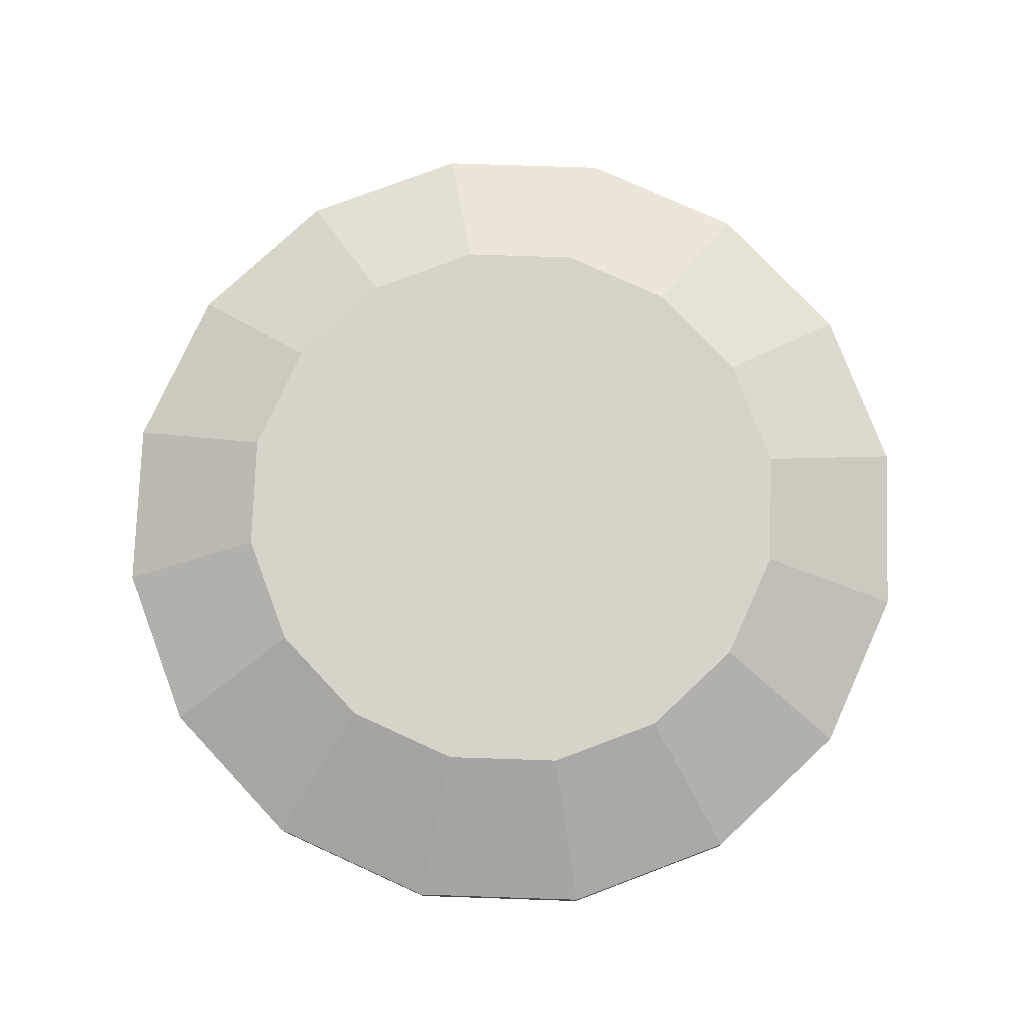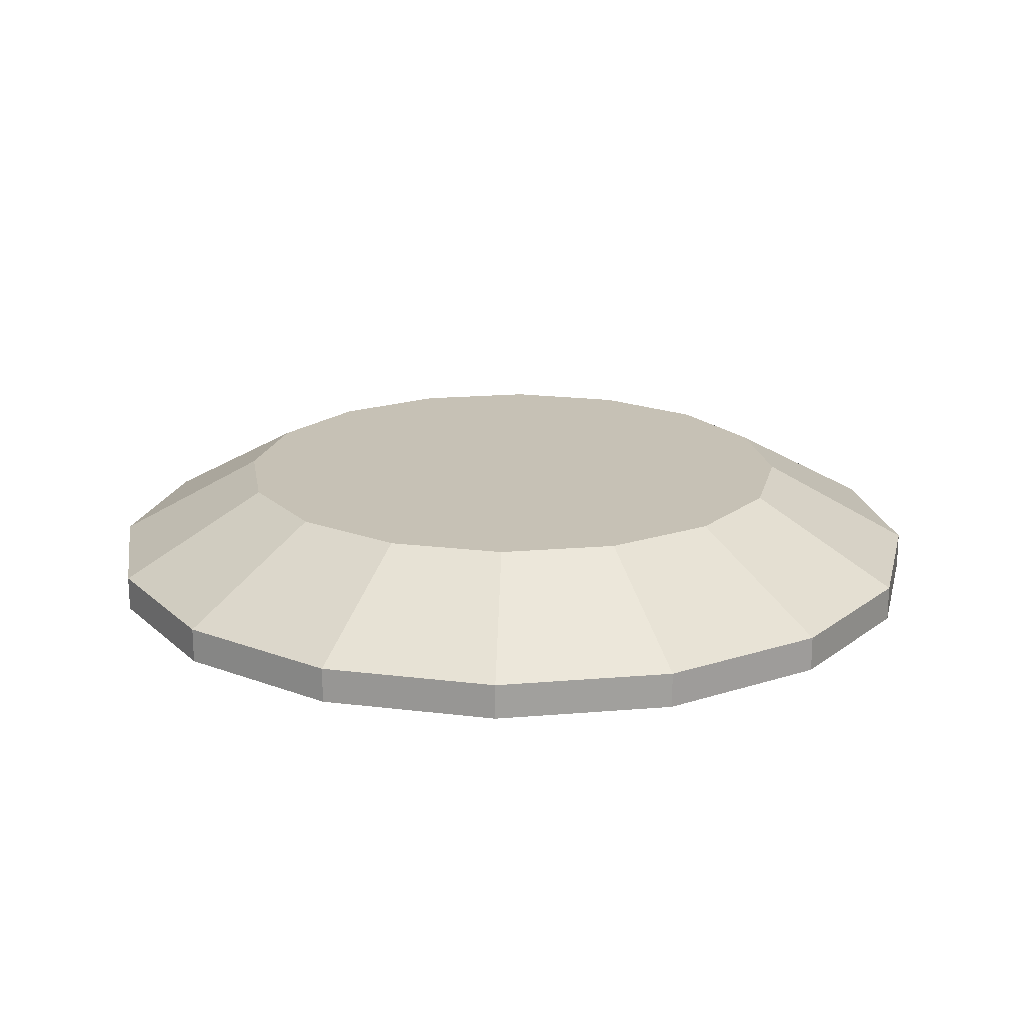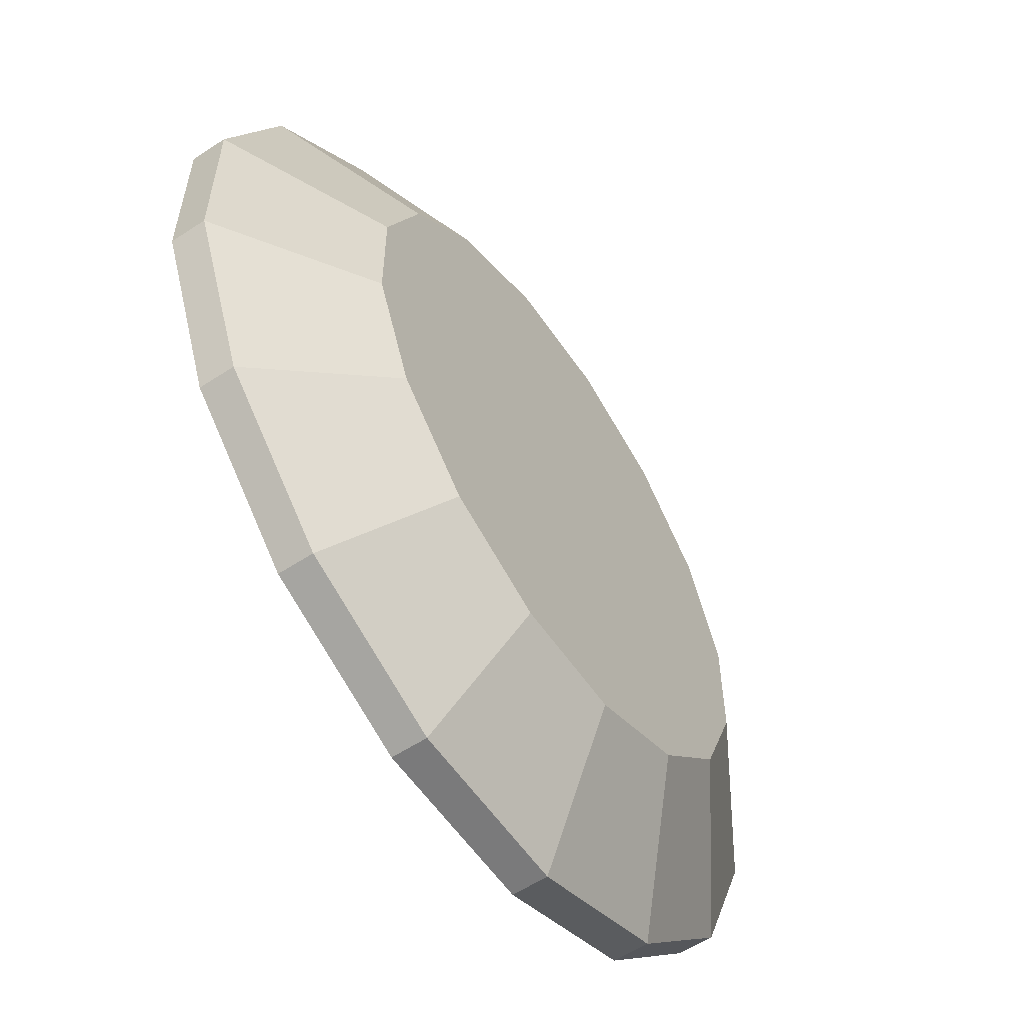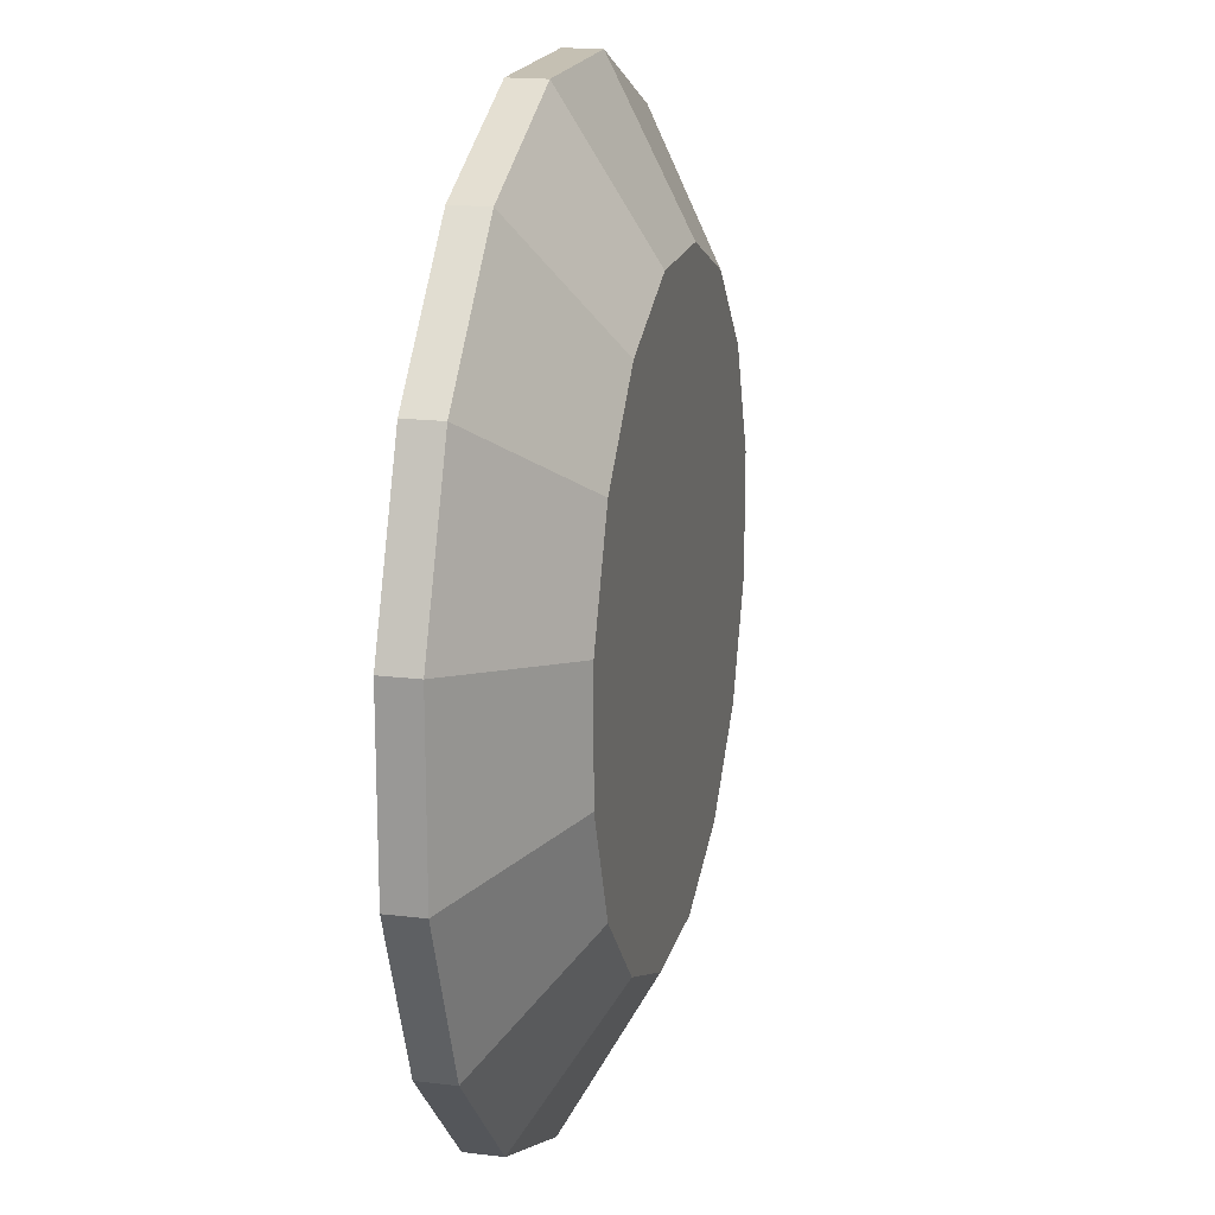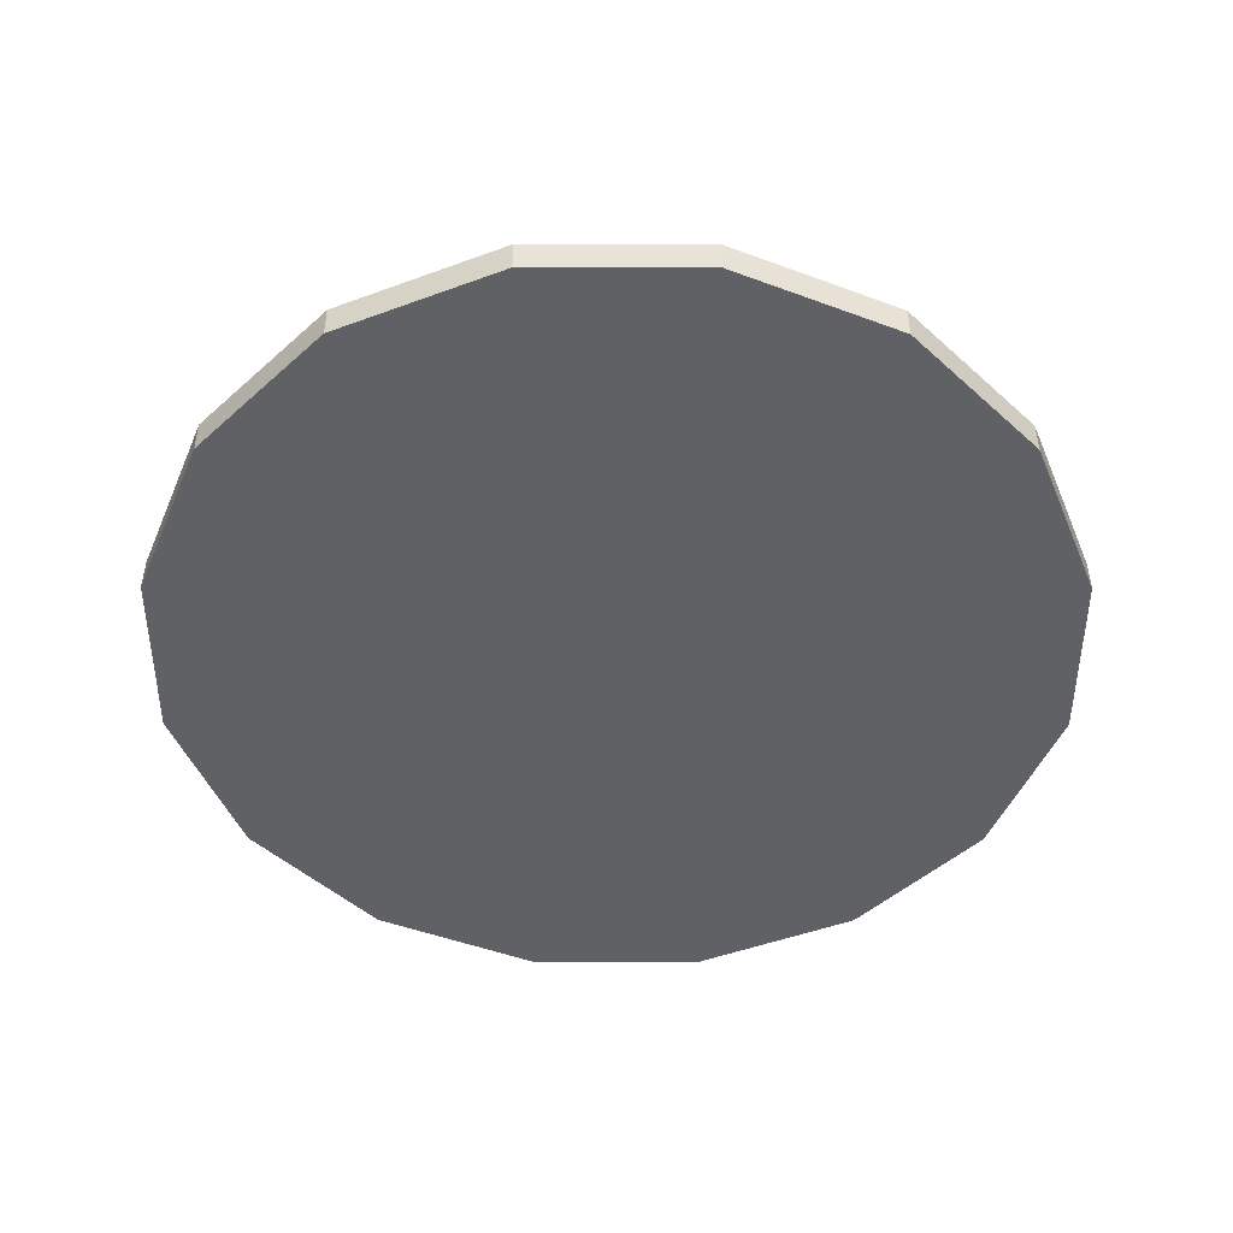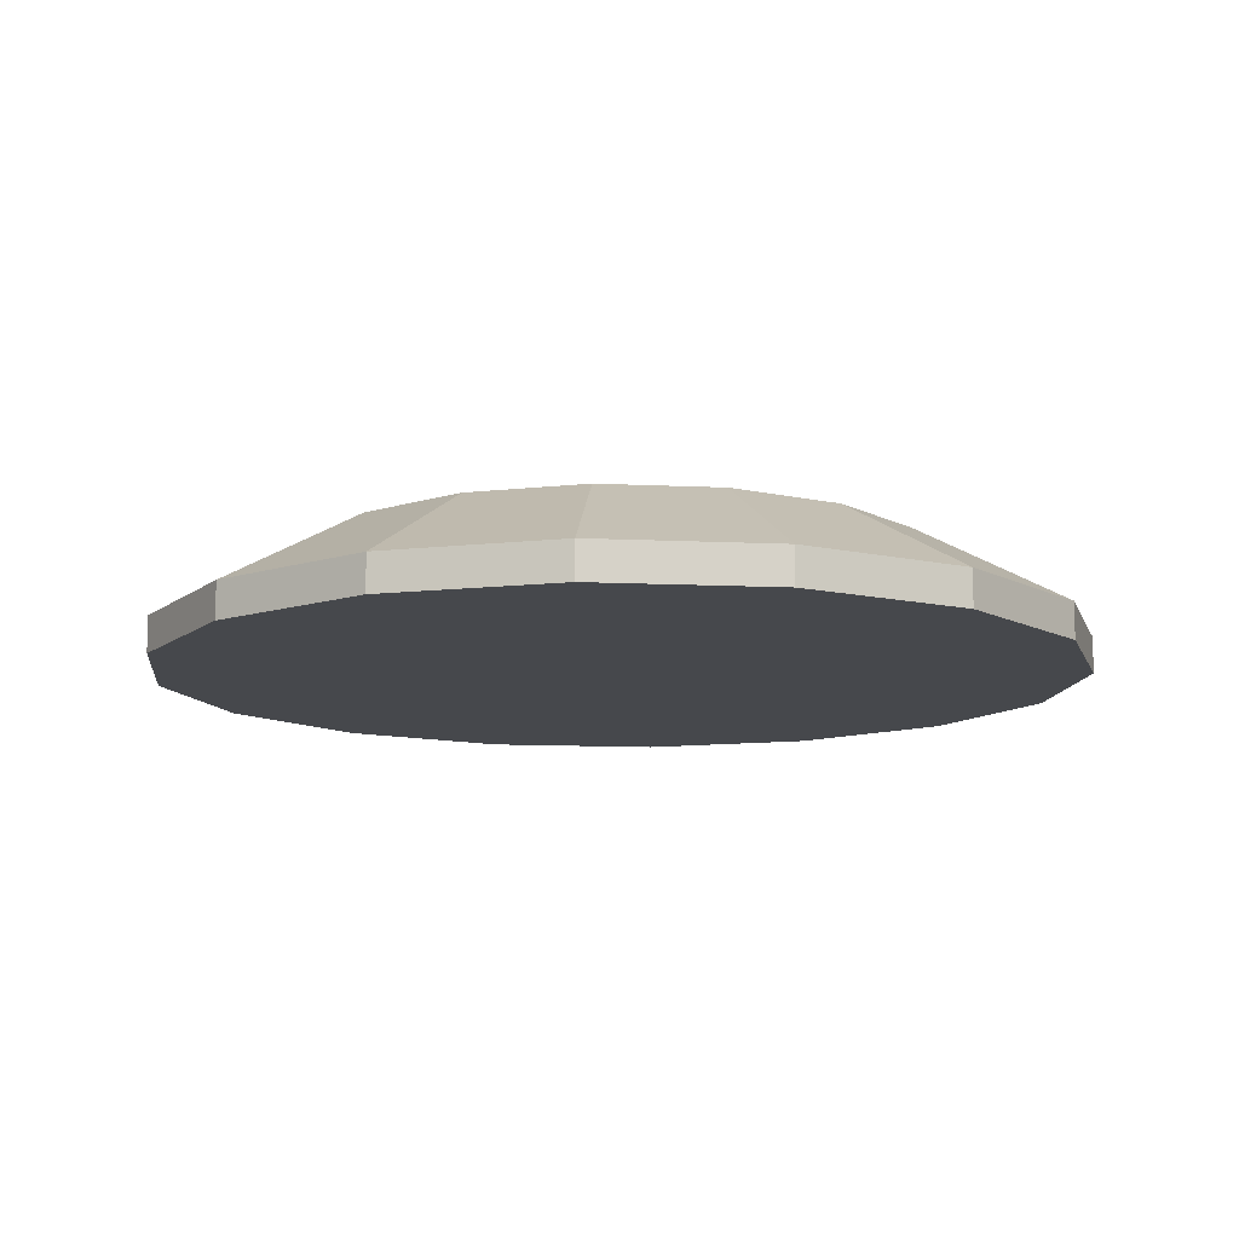
<metadata>
{"format":"obj","ext":"obj","renderer":"f3d","projection":"perspective","resolution":1024,"background":"white","views":[{"elev":77.0,"azim":46.9,"up":"+Y"},{"elev":18.8,"azim":35.8,"up":"+Y"},{"elev":-58.1,"azim":124.1,"up":"+Z"},{"elev":18.1,"azim":103.2,"up":"+Z"},{"elev":-48.4,"azim":22.4,"up":"+Y"},{"elev":-11.2,"azim":-6.8,"up":"+Y"}]}
</metadata>
<code>
o collider
v 0.4688 -0.025 -0.09324
v 0.4688 -0.025 0.09324
v 0.3974 -0.025 0.2655
v 0.2655 -0.025 0.3974
v 0.09324 -0.025 0.4688
v -0.09324 -0.025 0.4688
v -0.2655 -0.025 0.3974
v -0.3974 -0.025 0.2655
v -0.4688 -0.025 0.09324
v -0.4688 -0.025 -0.09324
v -0.3974 -0.025 -0.2655
v -0.2655 -0.025 -0.3974
v -0.09324 -0.025 -0.4688
v 0.09324 -0.025 -0.4688
v 0.2655 -0.025 -0.3974
v 0.3974 -0.025 -0.2655
v 0.4688 -0.0625 -0.09324
v 0.4688 -0.0625 0.09324
v 0.3974 -0.0625 0.2655
v 0.2655 -0.0625 0.3974
v 0.09324 -0.0625 0.4688
v -0.09324 -0.0625 0.4688
v -0.2655 -0.0625 0.3974
v -0.3974 -0.0625 0.2655
v -0.4688 -0.0625 0.09324
v -0.4688 -0.0625 -0.09324
v -0.3974 -0.0625 -0.2655
v -0.2655 -0.0625 -0.3974
v -0.09324 -0.0625 -0.4688
v 0.09324 -0.0625 -0.4688
v 0.2655 -0.0625 -0.3974
v 0.3974 -0.0625 -0.2655
v 0.3125 0.0625 0.06216
v 0.3125 0.0625 -0.06216
v 0.2649 0.0625 -0.177
v 0.177 0.0625 -0.2649
v 0.06216 0.0625 -0.3125
v -0.06216 0.0625 -0.3125
v -0.177 0.0625 -0.2649
v -0.2649 0.0625 -0.177
v -0.3125 0.0625 -0.06216
v -0.3125 0.0625 0.06216
v -0.2649 0.0625 0.177
v -0.177 0.0625 0.2649
v -0.06216 0.0625 0.3125
v 0.06216 0.0625 0.3125
v 0.177 0.0625 0.2649
v 0.2649 0.0625 0.177
g collider_default
f 1 17 32 16
f 1 34 33 2
f 3 19 18 2
f 3 48 47 4
f 5 21 20 4
f 5 46 45 6
f 7 23 22 6
f 8 43 42 9
f 10 26 25 9
f 10 41 40 11
f 12 28 27 11
f 12 39 38 13
f 14 30 29 13
f 15 36 35 16
f 2 18 17 1
f 2 33 48 3
f 4 20 19 3
f 4 47 46 5
f 6 22 21 5
f 6 45 44 7
f 9 25 24 8
f 9 42 41 10
f 11 27 26 10
f 11 40 39 12
f 13 29 28 12
f 13 38 37 14
f 15 31 30 14
f 16 35 34 1
f 8 24 23 7
f 16 32 31 15
f 34 35 36 37 38 39 40 41 42 43 44 45 46 47 48 33
f 7 44 43 8
f 14 37 36 15
f 18 19 20 21 22 23 24 25 26 27 28 29 30 31 32 17

</code>
